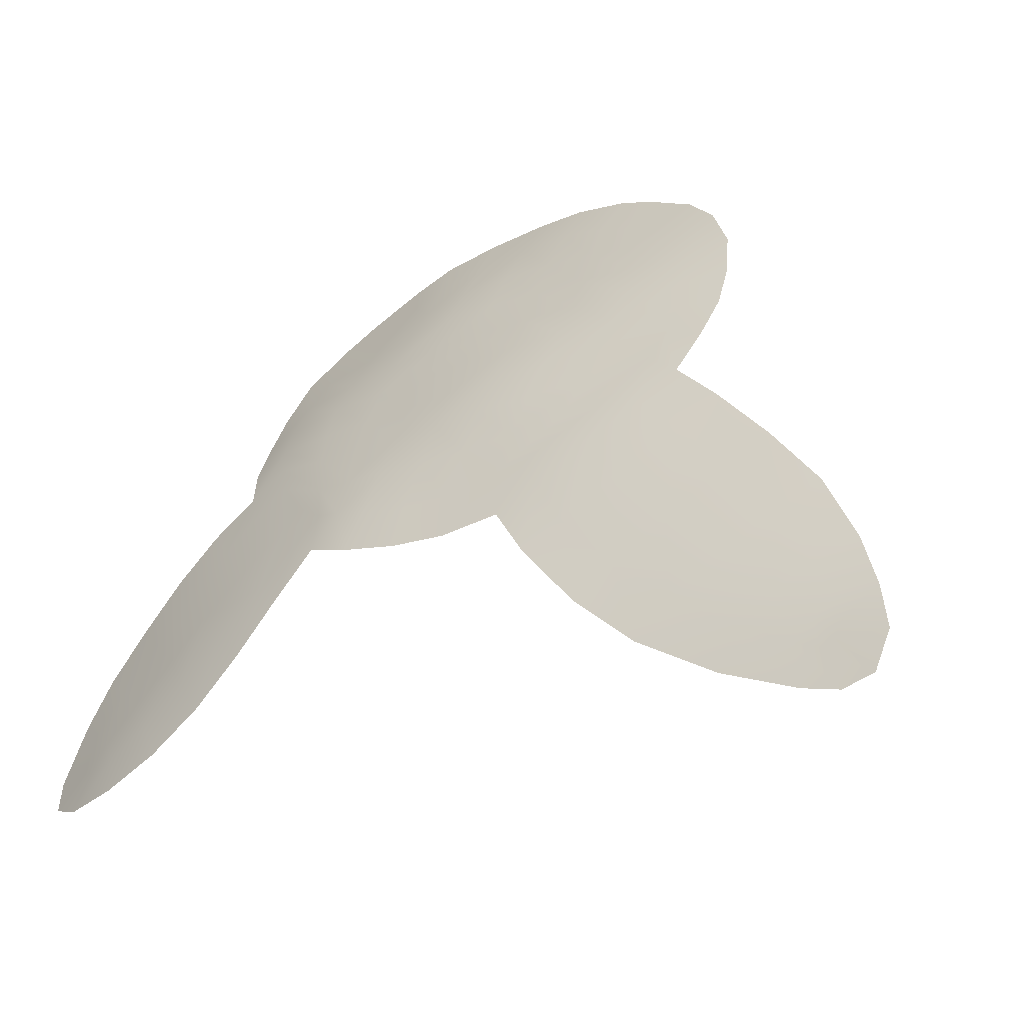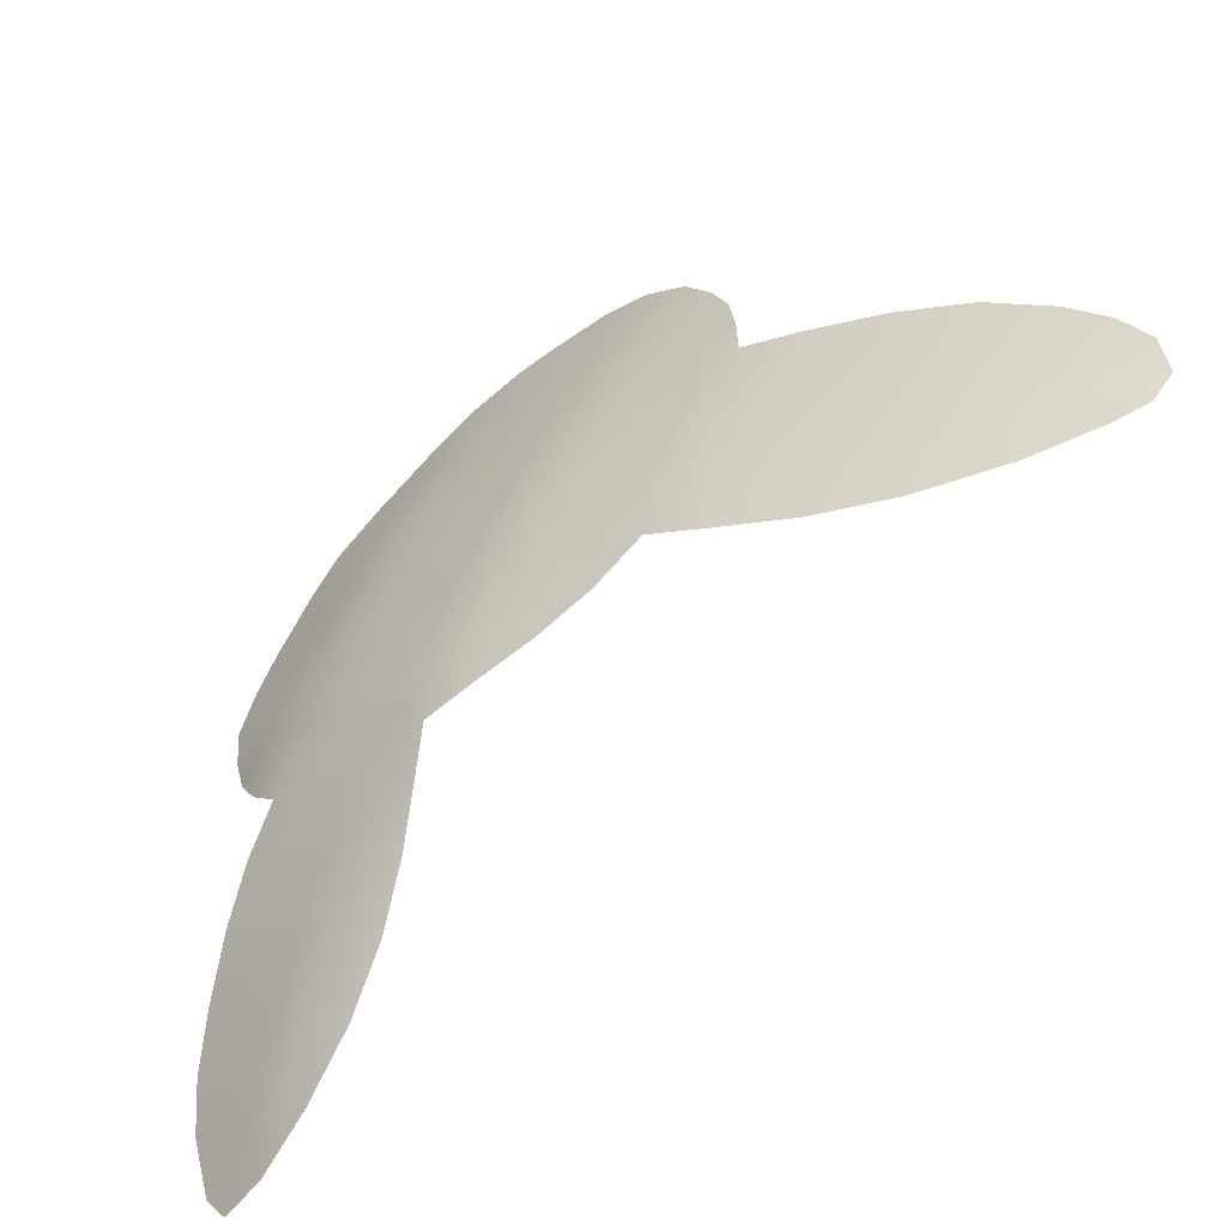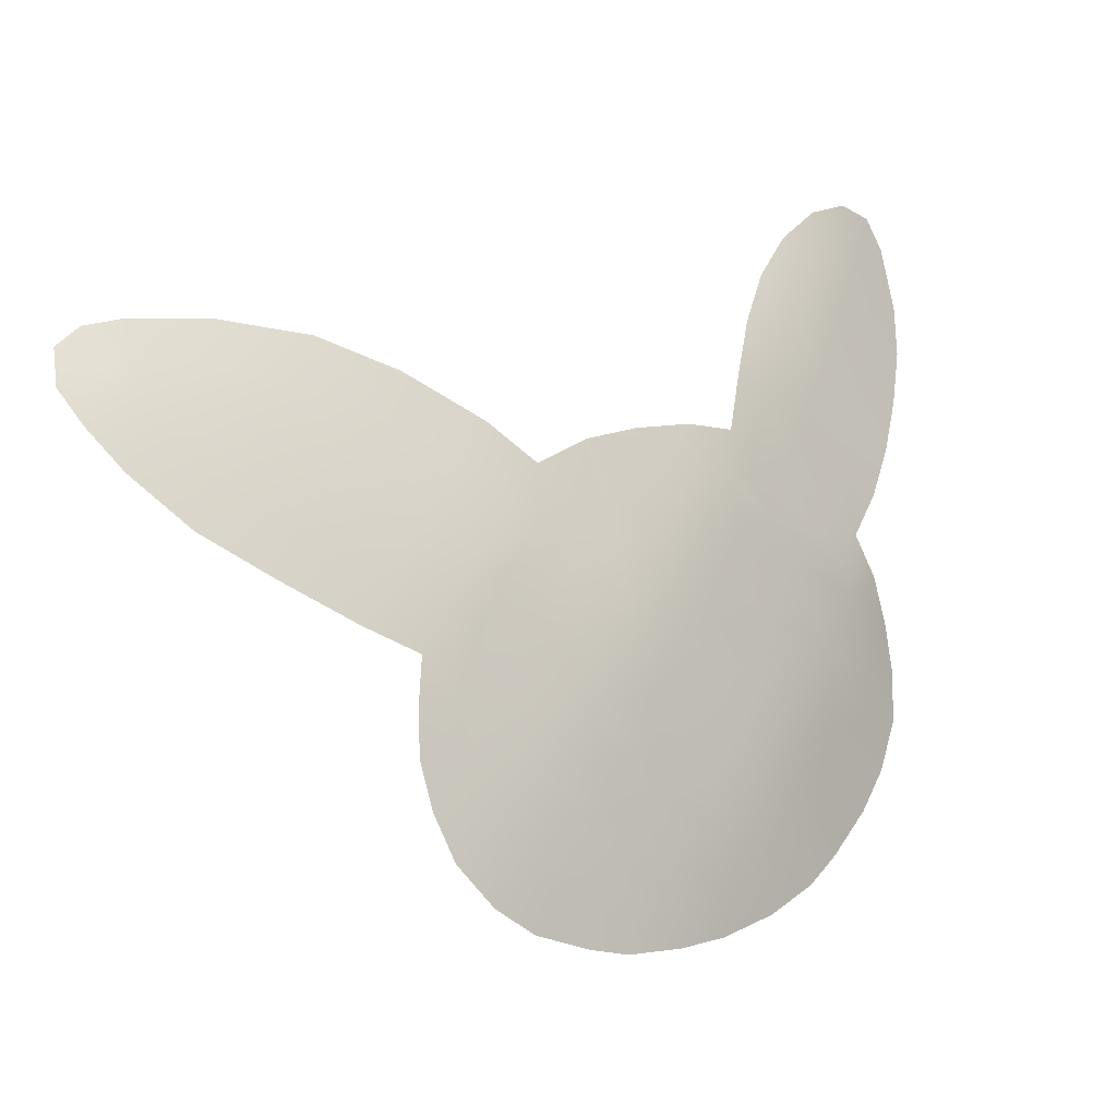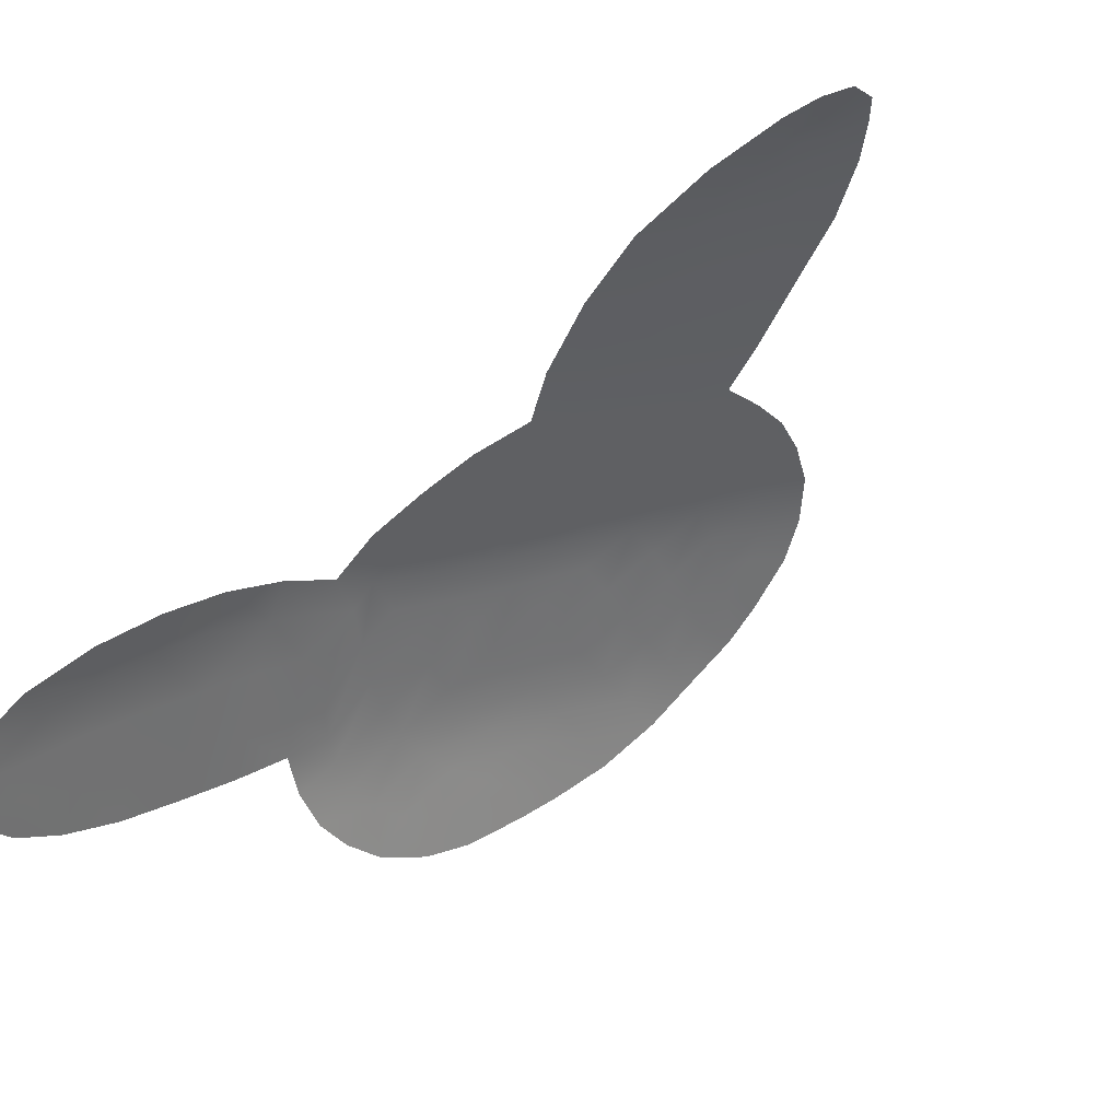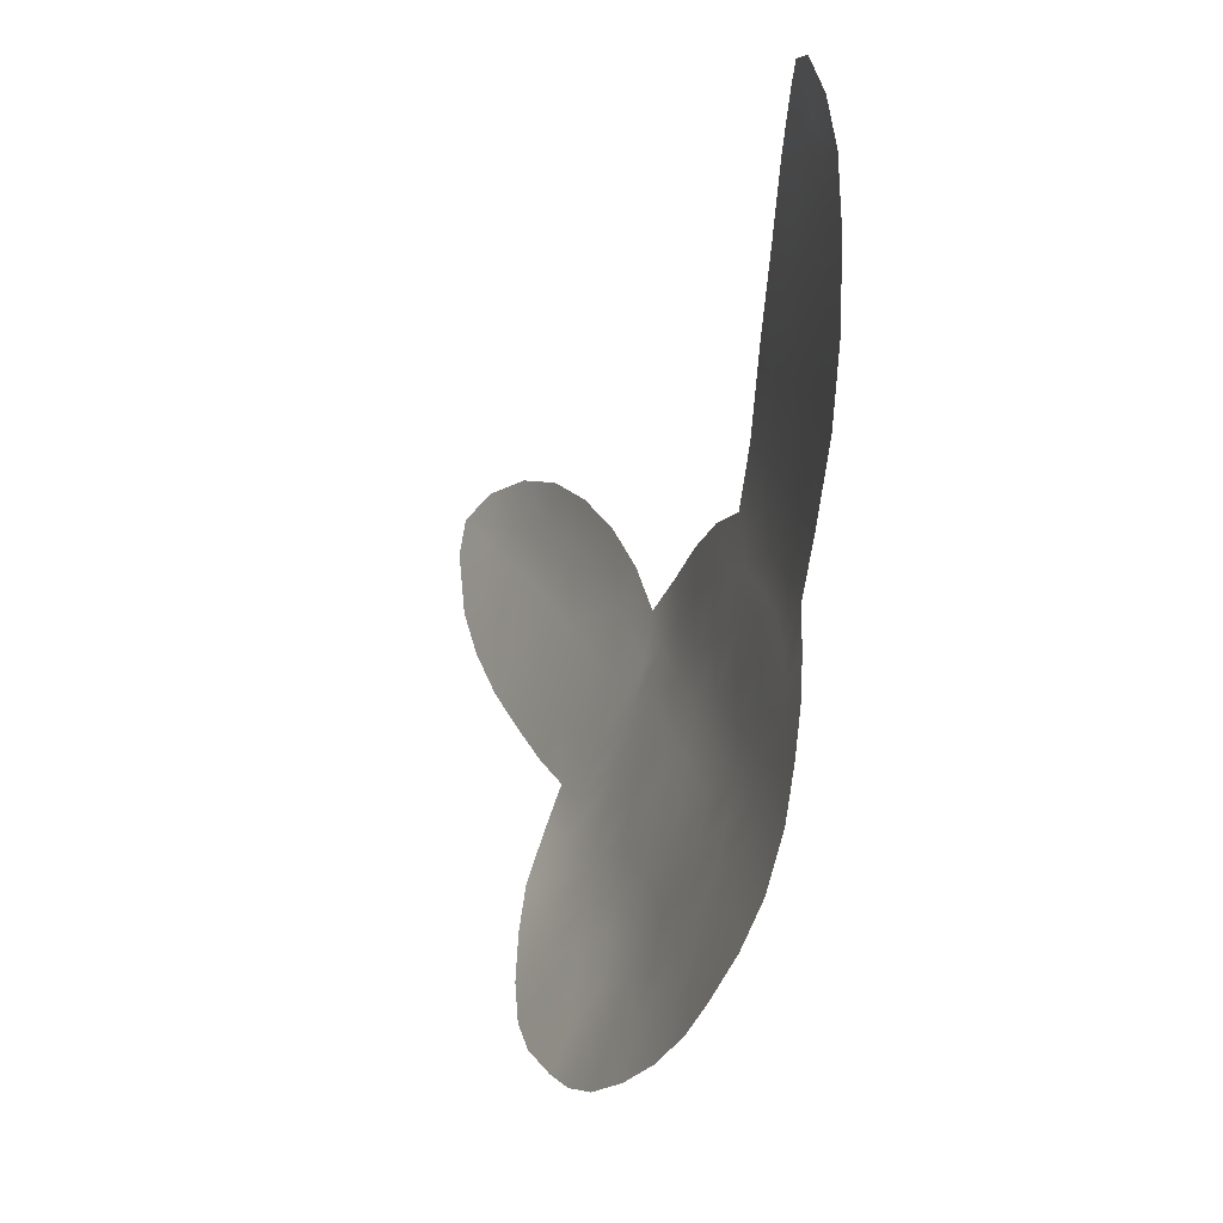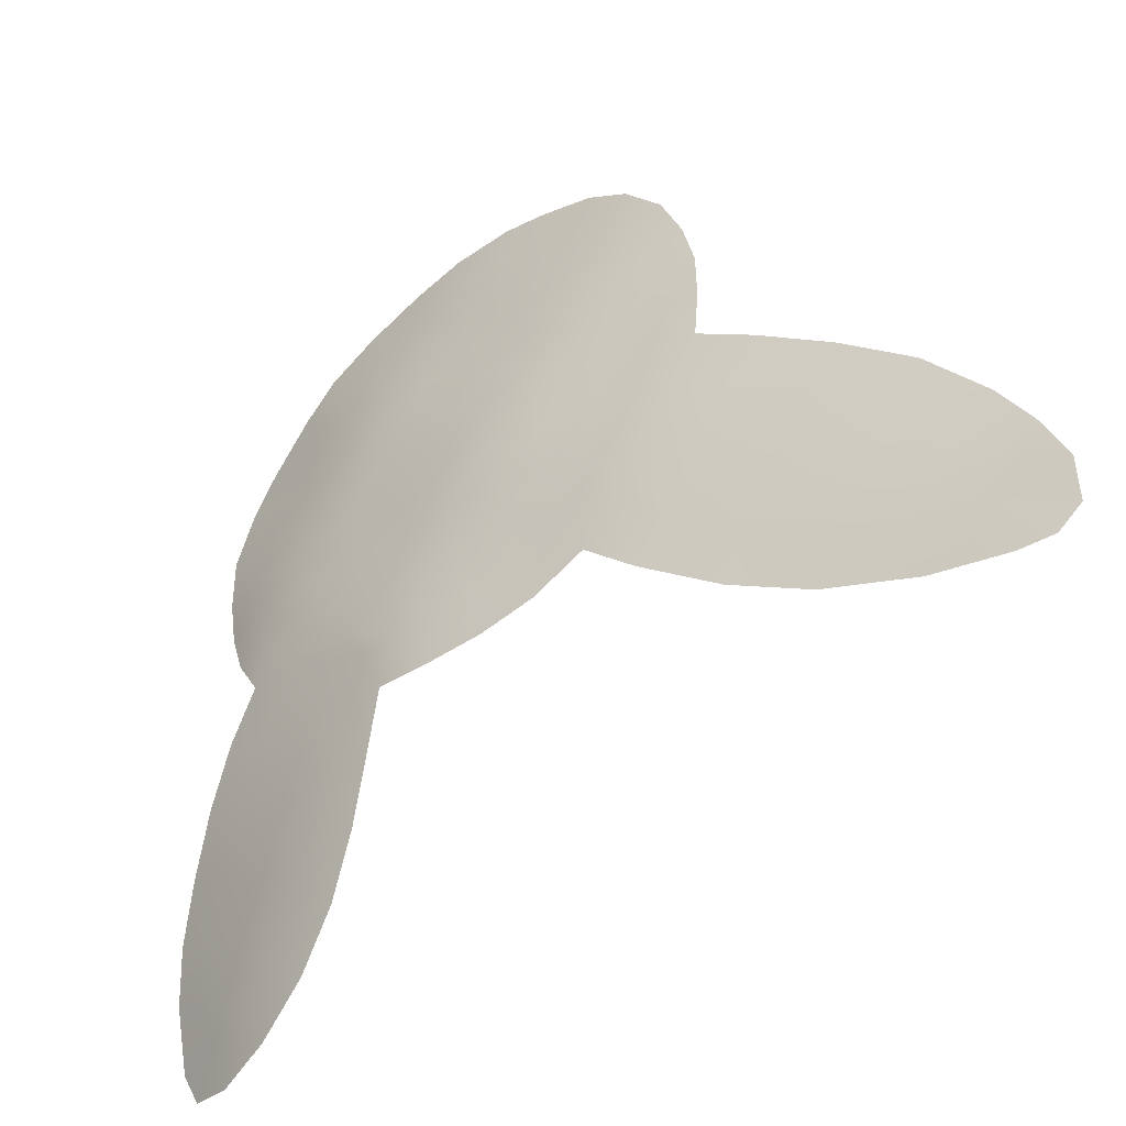
<metadata>
{"format":"obj","ext":"obj","renderer":"f3d","projection":"perspective","resolution":1024,"background":"white","views":[{"elev":59.7,"azim":-159.9,"up":"+Z"},{"elev":30.1,"azim":167.4,"up":"+Z"},{"elev":80.0,"azim":-8.3,"up":"+Z"},{"elev":-24.6,"azim":-149.9,"up":"+Z"},{"elev":-29.8,"azim":-72.4,"up":"+Y"},{"elev":53.7,"azim":172.6,"up":"+Z"}]}
</metadata>
<code>
g n_face_facestickerpikachu_mesh
v 3.349 91.34 3.693
v 3.314 91.41 3.731
v 3.352 91.48 3.691
v 3.409 91.42 3.628
v 3.378 91.27 3.656
v 3.414 91.59 3.624
v 3.444 91.32 3.574
v 3.481 91.53 3.552
v 3.39 91.18 3.624
v 3.475 91.73 3.549
v 3.459 91.21 3.528
v 3.544 91.65 3.473
v 3.529 91.85 3.473
v 3.598 91.79 3.391
v 3.572 91.98 3.408
v 3.641 91.94 3.325
v 3.387 91.08 3.606
v 3.459 91.09 3.512
v 3.441 90.96 3.512
v 3.368 90.98 3.602
v 3.601 92.1 3.356
v 3.66 92.07 3.282
v 3.655 92.24 3.266
v 3.582 92.22 3.364
v 3.627 92.32 3.291
v 3.554 92.23 3.4
v 3.556 92.34 3.383
v 3.493 92.2 3.485
v 3.456 92.3 3.506
v 3.419 92.13 3.581
v 3.353 92.21 3.624
v 3.351 92.02 3.672
v 3.27 92.09 3.726
v 3.288 91.9 3.757
v 3.207 91.95 3.816
v 3.227 91.76 3.821
v 3.159 91.81 3.886
v 3.178 91.64 3.873
v 3.113 91.66 3.937
v 3.143 91.55 3.908
v 3.087 91.55 3.965
v 3.009 91.68 4.021
v 3.005 91.56 4.027
v 2.896 91.55 4.097
v 2.88 91.66 4.103
v 2.759 91.64 4.183
v 2.792 91.52 4.166
v 2.697 91.47 4.23
v 2.64 91.58 4.264
v 2.62 91.42 4.284
v 2.571 91.49 4.315
v 2.54 91.68 4.318
v 2.475 91.59 4.361
v 2.371 91.8 4.388
v 2.312 91.7 4.429
v 2.195 91.89 4.46
v 2.151 91.78 4.501
v 1.987 91.94 4.536
v 1.988 91.83 4.561
v 1.807 91.95 4.602
v 1.852 91.85 4.611
v 1.722 91.93 4.633
v 1.793 91.85 4.633
v 1.664 91.89 4.668
v 1.767 91.83 4.649
v 1.664 91.79 4.697
v 1.771 91.8 4.658
v 1.713 91.7 4.703
v 1.798 91.75 4.656
v 1.785 91.59 4.689
v 1.868 91.66 4.645
v 1.908 91.46 4.652
v 1.985 91.54 4.608
v 2.059 91.34 4.593
v 2.127 91.43 4.551
v 2.214 91.23 4.519
v 2.278 91.33 4.481
v 2.332 91.16 4.46
v 2.393 91.26 4.426
v 2.416 91.12 4.403
v 2.463 91.22 4.38
v 2.4 91.04 4.41
v 2.309 91.05 4.465
v 2.394 90.95 4.406
v 2.297 90.94 4.462
v 2.406 90.86 4.39
v 2.309 90.83 4.444
v 2.341 90.71 4.413
v 2.431 90.77 4.366
v 2.409 90.61 4.355
v 2.483 90.69 4.317
v 2.545 90.64 4.261
v 2.486 90.55 4.284
v 2.599 90.5 4.191
v 2.622 90.61 4.195
v 2.684 90.48 4.122
v 2.706 90.59 4.129
v 2.806 90.48 4.025
v 2.813 90.58 4.047
v 2.911 90.49 3.928
v 2.923 90.6 3.956
v 3.034 90.64 3.862
v 3.039 90.53 3.821
v 3.131 90.68 3.786
v 3.15 90.59 3.736
v 3.195 90.74 3.726
v 3.226 90.65 3.671
v 3.271 90.81 3.66
v 3.321 90.75 3.587
v 3.386 90.84 3.54
v 3.321 90.88 3.624
v 2.813 90.58 4.047
v 2.706 90.59 4.129
v 2.703 90.7 4.154
v 2.622 90.61 4.195
v 2.814 90.71 4.069
v 2.923 90.6 3.956
v 2.599 90.69 4.232
v 2.545 90.64 4.261
v 2.483 90.69 4.317
v 2.57 90.79 4.273
v 2.431 90.77 4.366
v 2.691 90.8 4.183
v 2.554 90.88 4.303
v 2.406 90.86 4.39
v 2.545 90.98 4.315
v 2.394 90.95 4.406
v 2.684 90.9 4.21
v 2.811 90.82 4.094
v 2.54 91.07 4.322
v 2.4 91.04 4.41
v 2.551 91.17 4.322
v 2.416 91.12 4.403
v 2.678 91.11 4.242
v 2.681 91.01 4.232
v 2.929 90.73 3.984
v 2.807 90.93 4.119
v 2.577 91.29 4.314
v 2.463 91.22 4.38
v 3.039 90.76 3.898
v 3.034 90.64 3.862
v 2.929 90.84 4.007
v 3.137 90.8 3.808
v 3.131 90.68 3.786
v 3.195 90.74 3.726
v 3.044 90.87 3.923
v 3.148 90.91 3.826
v 3.227 90.84 3.717
v 3.271 90.81 3.66
v 3.321 90.88 3.624
v 3.252 90.94 3.719
v 3.368 90.98 3.602
v 3.267 91.05 3.732
v 3.387 91.08 3.606
v 3.153 91.01 3.842
v 3.27 91.15 3.754
v 3.39 91.18 3.624
v 3.041 90.99 3.937
v 3.254 91.25 3.78
v 3.378 91.27 3.656
v 3.147 91.12 3.86
v 2.929 90.96 4.029
v 3.227 91.34 3.816
v 3.349 91.34 3.693
v 3.137 91.22 3.881
v 3.037 91.1 3.955
v 2.806 91.04 4.141
v 3.185 91.45 3.862
v 3.314 91.41 3.731
v 3.028 91.2 3.975
v 2.924 91.07 4.05
v 2.92 91.18 4.068
v 2.807 91.15 4.161
v 3.018 91.31 3.997
v 3.121 91.33 3.909
v 3.1 91.44 3.94
v 2.914 91.29 4.087
v 2.803 91.26 4.166
v 3.011 91.43 4.019
v 3.087 91.55 3.965
v 3.143 91.55 3.908
v 3.005 91.56 4.027
v 2.905 91.42 4.095
v 2.896 91.55 4.097
v 2.792 91.52 4.166
v 2.8 91.39 4.164
v 2.697 91.47 4.23
v 2.691 91.34 4.239
v 2.683 91.22 4.245
v 2.62 91.42 4.284
v 2.538 91.33 4.339
v 2.486 91.38 4.374
v 2.571 91.49 4.315
v 2.393 91.26 4.426
v 2.475 91.59 4.361
v 2.376 91.46 4.425
v 2.278 91.33 4.481
v 2.312 91.7 4.429
v 2.227 91.57 4.489
v 2.127 91.43 4.551
v 2.151 91.78 4.501
v 2.075 91.67 4.552
v 1.985 91.54 4.608
v 1.928 91.74 4.605
v 1.988 91.83 4.561
v 1.868 91.66 4.645
v 1.852 91.85 4.611
v 1.829 91.79 4.634
v 1.798 91.75 4.656
v 1.793 91.85 4.633
v 1.771 91.8 4.658
v 1.767 91.83 4.649
v 3.254 91.58 3.794
v 3.178 91.64 3.873
v 3.227 91.76 3.821
v 3.217 91.51 3.83
v 3.352 91.48 3.691
v 3.311 91.69 3.735
v 3.414 91.59 3.624
v 3.38 91.82 3.653
v 3.288 91.9 3.757
v 3.475 91.73 3.549
v 3.351 92.02 3.672
v 3.431 91.93 3.584
v 3.529 91.85 3.473
v 3.419 92.13 3.581
v 3.491 92.04 3.502
v 3.572 91.98 3.408
v 3.493 92.2 3.485
v 3.544 92.15 3.424
v 3.601 92.1 3.356
v 3.554 92.23 3.4
v 3.582 92.22 3.364
g n_face_facestickerpikachu_mesh_0
f 3 2 1
f 4 3 1
f 1 5 4
f 6 3 4
f 5 7 4
f 8 6 4
f 7 5 9
f 10 6 8
f 11 7 9
f 12 10 8
f 13 10 12
f 14 13 12
f 15 13 14
f 16 15 14
f 11 9 17
f 18 11 17
f 18 17 19
f 17 20 19
f 21 15 16
f 22 21 16
f 23 21 22
f 24 21 23
f 25 24 23
f 26 24 25
f 27 26 25
f 28 26 27
f 29 28 27
f 30 28 29
f 31 30 29
f 32 30 31
f 33 32 31
f 34 32 33
f 35 34 33
f 36 34 35
f 37 36 35
f 38 36 37
f 39 38 37
f 40 38 39
f 41 40 39
f 41 39 42
f 43 41 42
f 44 43 42
f 45 44 42
f 44 45 46
f 47 44 46
f 48 47 46
f 49 48 46
f 48 49 50
f 49 51 50
f 51 49 52
f 53 51 52
f 53 52 54
f 55 53 54
f 55 54 56
f 57 55 56
f 57 56 58
f 59 57 58
f 59 58 60
f 61 59 60
f 60 62 61
f 62 63 61
f 63 62 64
f 65 63 64
f 65 64 66
f 67 65 66
f 67 66 68
f 69 67 68
f 69 68 70
f 71 69 70
f 71 70 72
f 73 71 72
f 73 72 74
f 75 73 74
f 75 74 76
f 77 75 76
f 77 76 78
f 79 77 78
f 79 78 80
f 81 79 80
f 82 80 78
f 83 82 78
f 82 83 84
f 83 85 84
f 84 85 86
f 85 87 86
f 86 87 88
f 89 86 88
f 88 90 89
f 90 91 89
f 92 91 90
f 93 92 90
f 93 94 92
f 94 95 92
f 94 96 95
f 96 97 95
f 96 98 97
f 98 99 97
f 98 100 99
f 100 101 99
f 101 100 102
f 100 103 102
f 102 103 104
f 103 105 104
f 104 105 106
f 105 107 106
f 106 107 108
f 107 109 108
f 108 109 110
f 111 108 110
f 111 110 20
f 110 19 20
f 114 113 112
f 115 113 114
f 116 114 112
f 116 112 117
f 118 115 114
f 119 115 118
f 120 119 118
f 120 118 121
f 121 118 114
f 122 120 121
f 123 121 114
f 123 114 116
f 122 121 124
f 124 121 123
f 125 122 124
f 125 124 126
f 127 125 126
f 128 124 123
f 126 124 128
f 129 123 116
f 128 123 129
f 126 130 127
f 130 131 127
f 131 130 132
f 133 131 132
f 134 130 126
f 132 130 134
f 135 126 128
f 135 134 126
f 129 116 136
f 136 116 117
f 137 128 129
f 135 128 137
f 133 132 138
f 139 133 138
f 140 136 117
f 141 140 117
f 142 129 136
f 137 129 142
f 143 140 141
f 144 143 141
f 144 145 143
f 140 146 136
f 146 142 136
f 143 147 140
f 147 146 140
f 145 148 143
f 145 149 148
f 149 150 148
f 148 151 143
f 148 150 151
f 151 147 143
f 150 152 151
f 151 152 153
f 151 153 147
f 152 154 153
f 147 155 146
f 153 155 147
f 153 154 156
f 153 156 155
f 154 157 156
f 146 158 142
f 155 158 146
f 159 156 157
f 160 159 157
f 156 161 155
f 155 161 158
f 158 162 142
f 162 137 142
f 159 160 163
f 160 164 163
f 159 165 156
f 165 161 156
f 159 163 165
f 161 166 158
f 158 166 162
f 167 137 162
f 167 135 137
f 163 164 168
f 164 169 168
f 165 170 161
f 170 166 161
f 166 171 162
f 171 167 162
f 172 171 166
f 170 172 166
f 171 172 167
f 167 173 135
f 172 173 167
f 173 134 135
f 174 170 165
f 170 174 172
f 163 175 165
f 175 174 165
f 175 163 176
f 175 176 174
f 163 168 176
f 173 172 177
f 174 177 172
f 173 178 134
f 178 173 177
f 176 179 174
f 174 179 177
f 176 168 180
f 176 180 179
f 168 181 180
f 180 182 179
f 168 169 181
f 179 182 183
f 179 183 177
f 182 184 183
f 184 185 183
f 183 186 177
f 185 186 183
f 186 178 177
f 185 187 186
f 186 188 178
f 187 188 186
f 188 189 178
f 178 189 134
f 189 132 134
f 132 189 188
f 138 132 188
f 138 188 187
f 190 138 187
f 139 138 190
f 191 139 190
f 192 191 190
f 139 191 192
f 193 192 190
f 194 139 192
f 193 195 192
f 192 196 194
f 195 196 192
f 196 197 194
f 195 198 196
f 196 199 197
f 198 199 196
f 199 200 197
f 198 201 199
f 199 202 200
f 201 202 199
f 202 203 200
f 204 202 201
f 202 204 203
f 205 204 201
f 204 206 203
f 204 205 207
f 206 204 208
f 208 204 207
f 209 206 208
f 207 210 208
f 211 209 208
f 210 212 208
f 212 211 208
f 215 214 213
f 213 214 181
f 216 213 181
f 169 216 181
f 216 169 213
f 169 217 213
f 218 213 217
f 218 215 213
f 219 218 217
f 218 220 215
f 220 218 219
f 220 221 215
f 222 220 219
f 223 221 220
f 224 220 222
f 224 223 220
f 225 224 222
f 226 223 224
f 227 224 225
f 227 226 224
f 228 227 225
f 226 227 229
f 227 228 230
f 227 230 229
f 228 231 230
f 232 229 230
f 231 233 230
f 233 232 230

</code>
